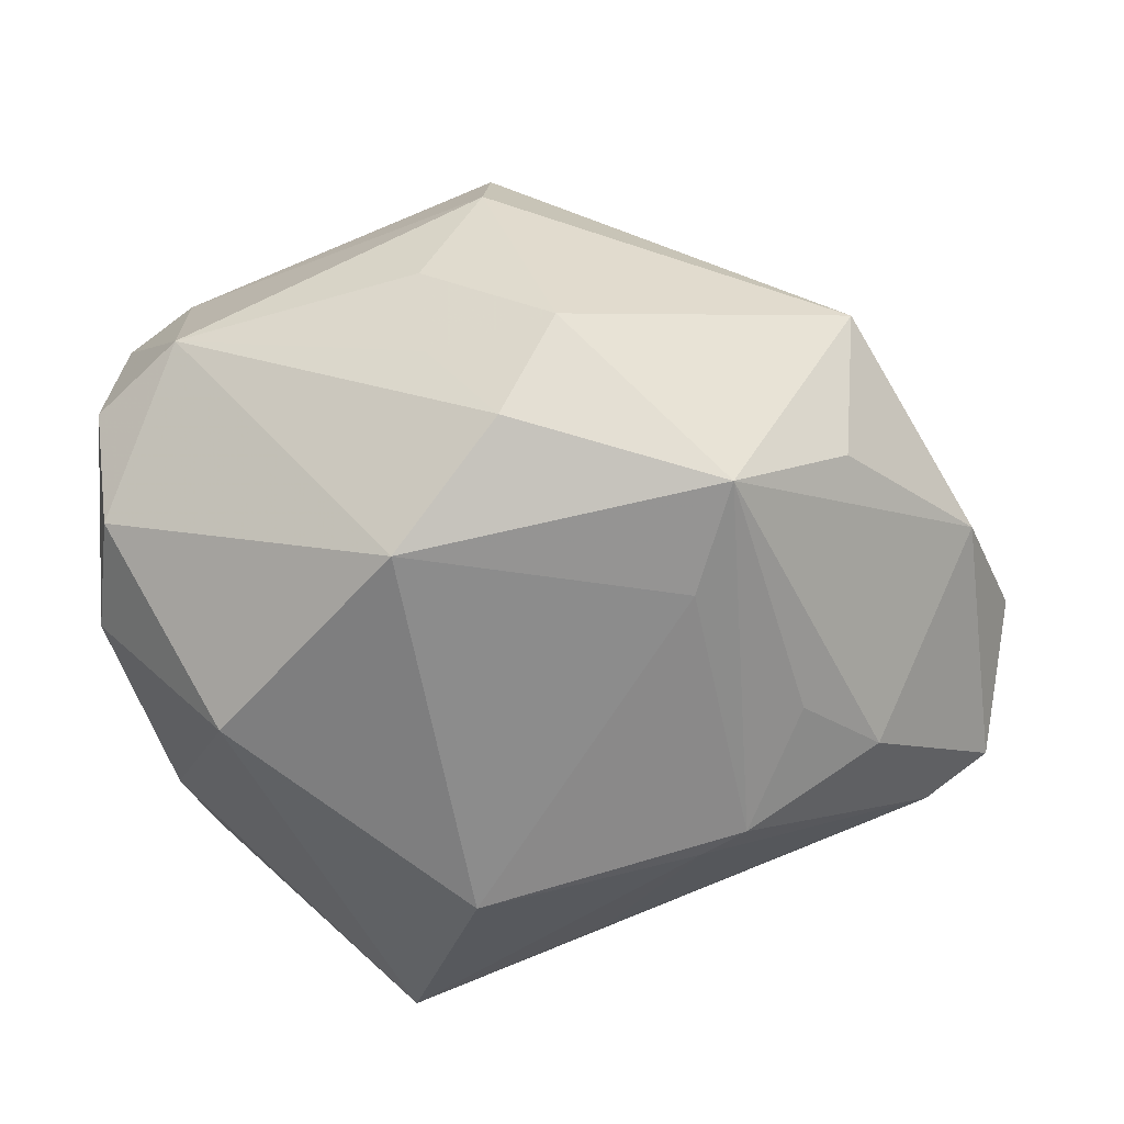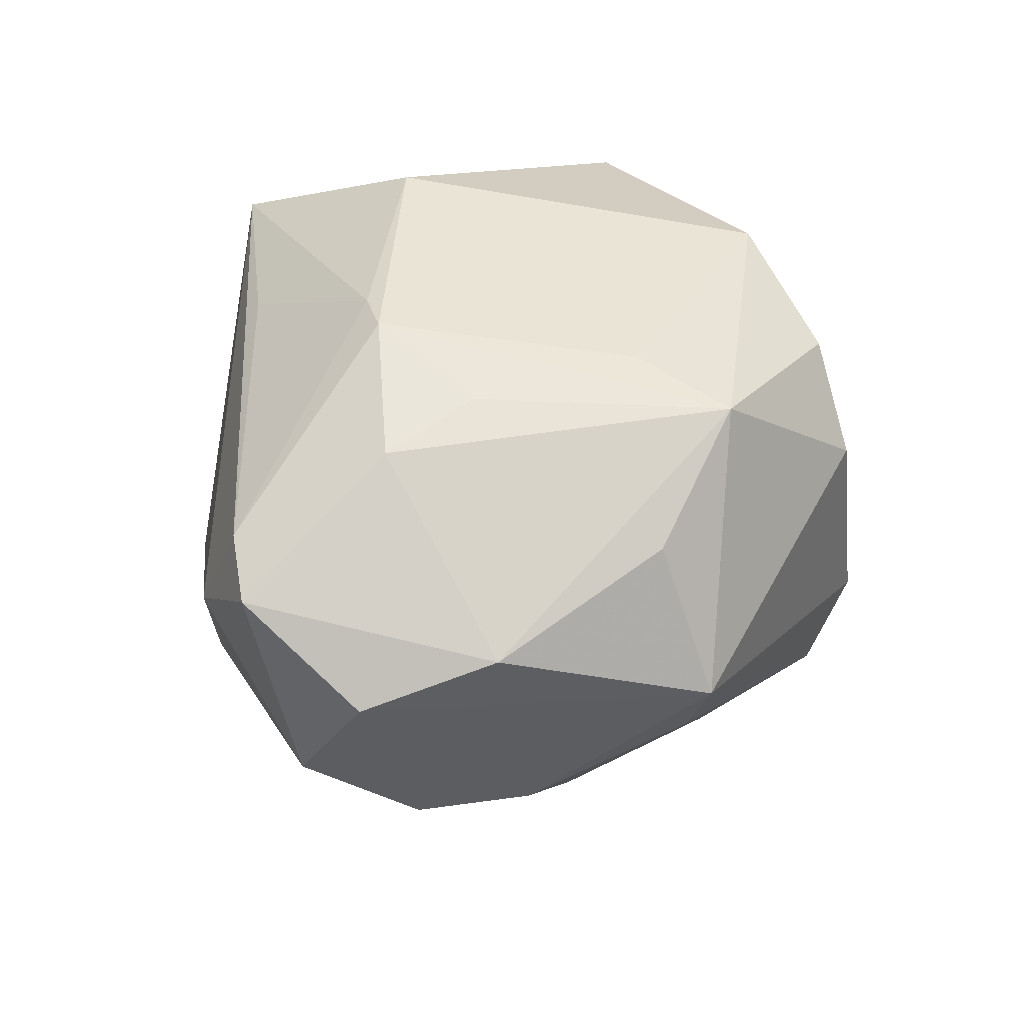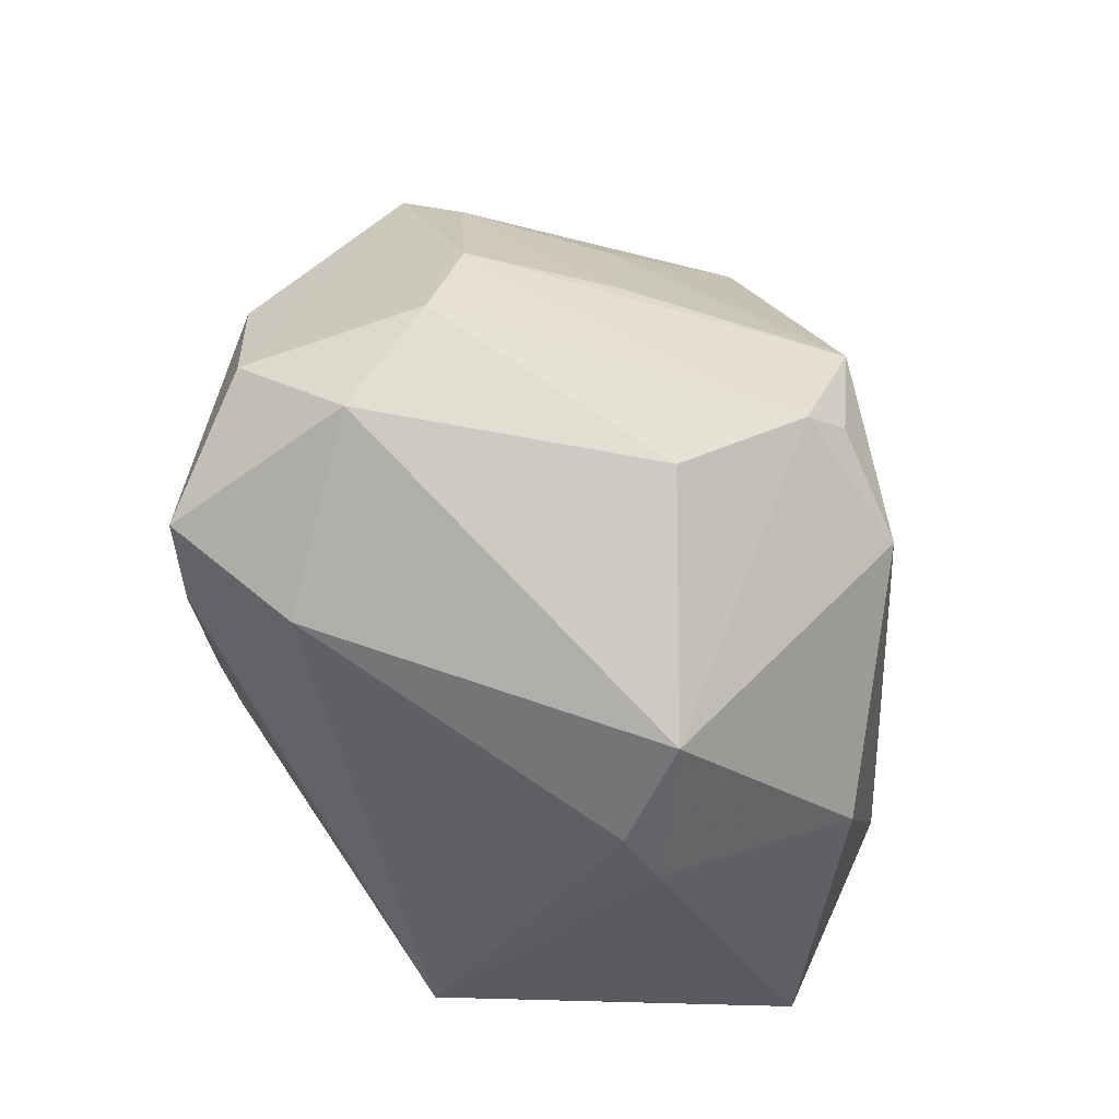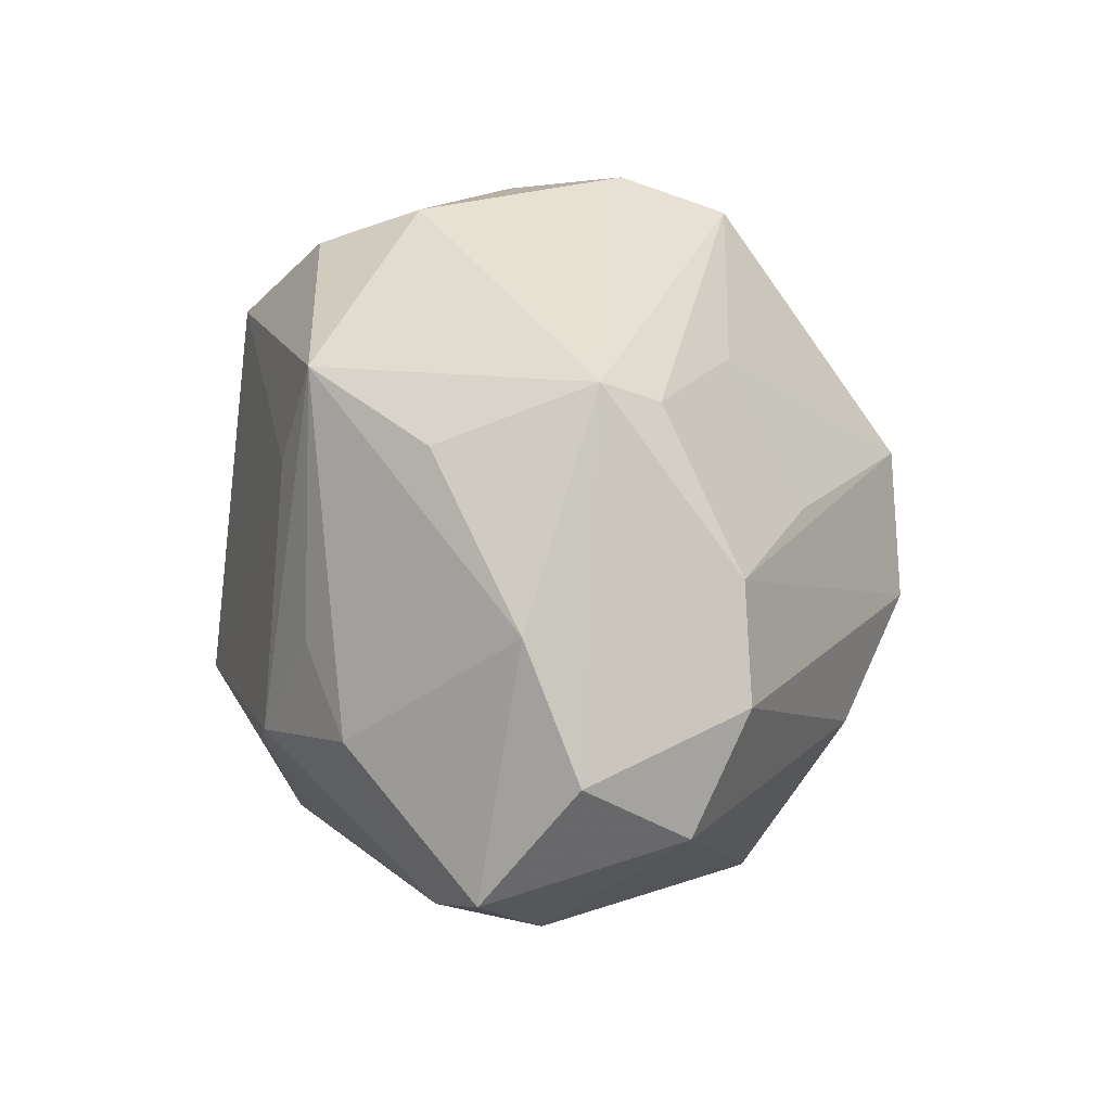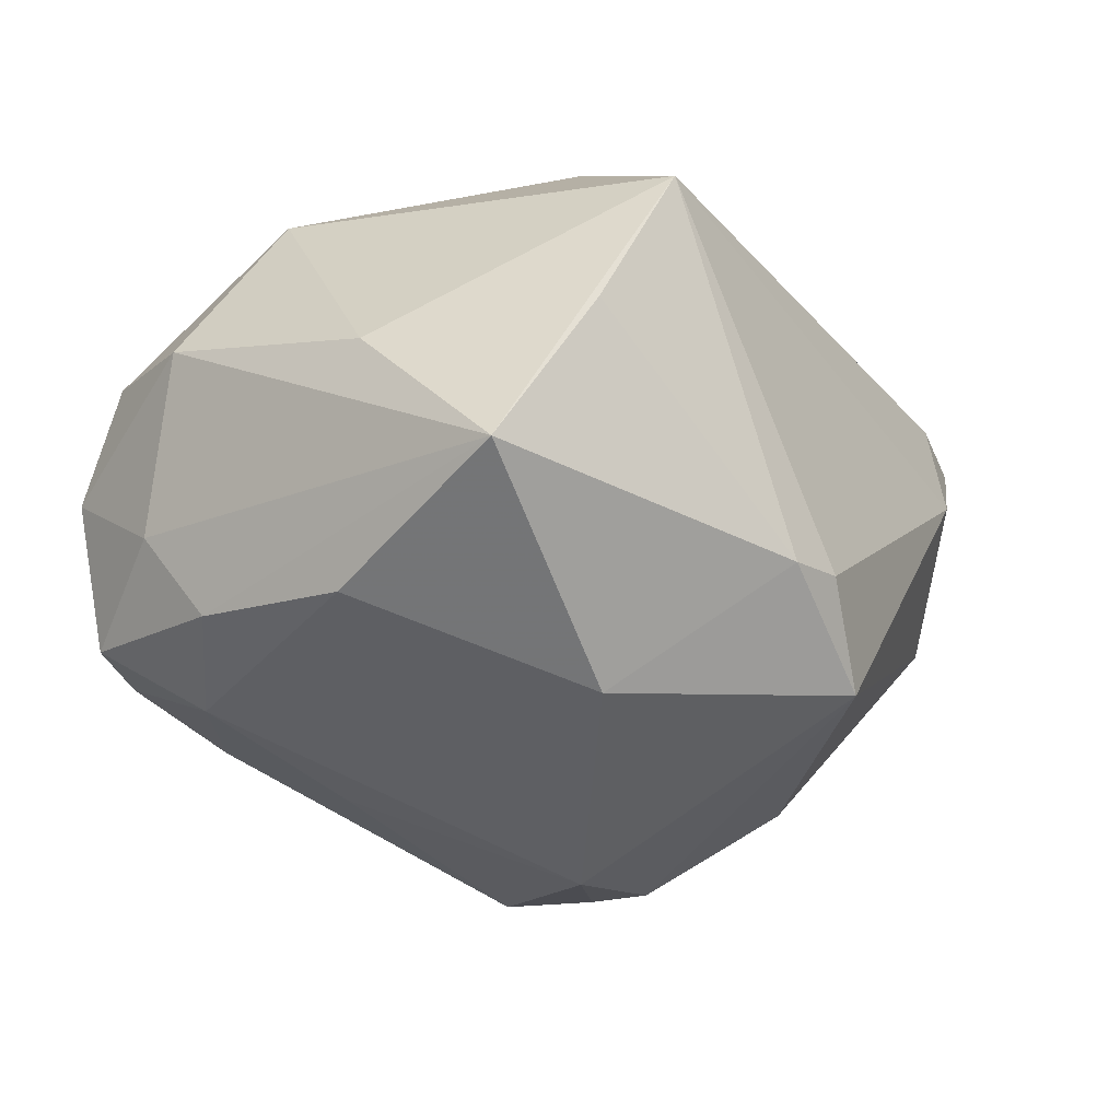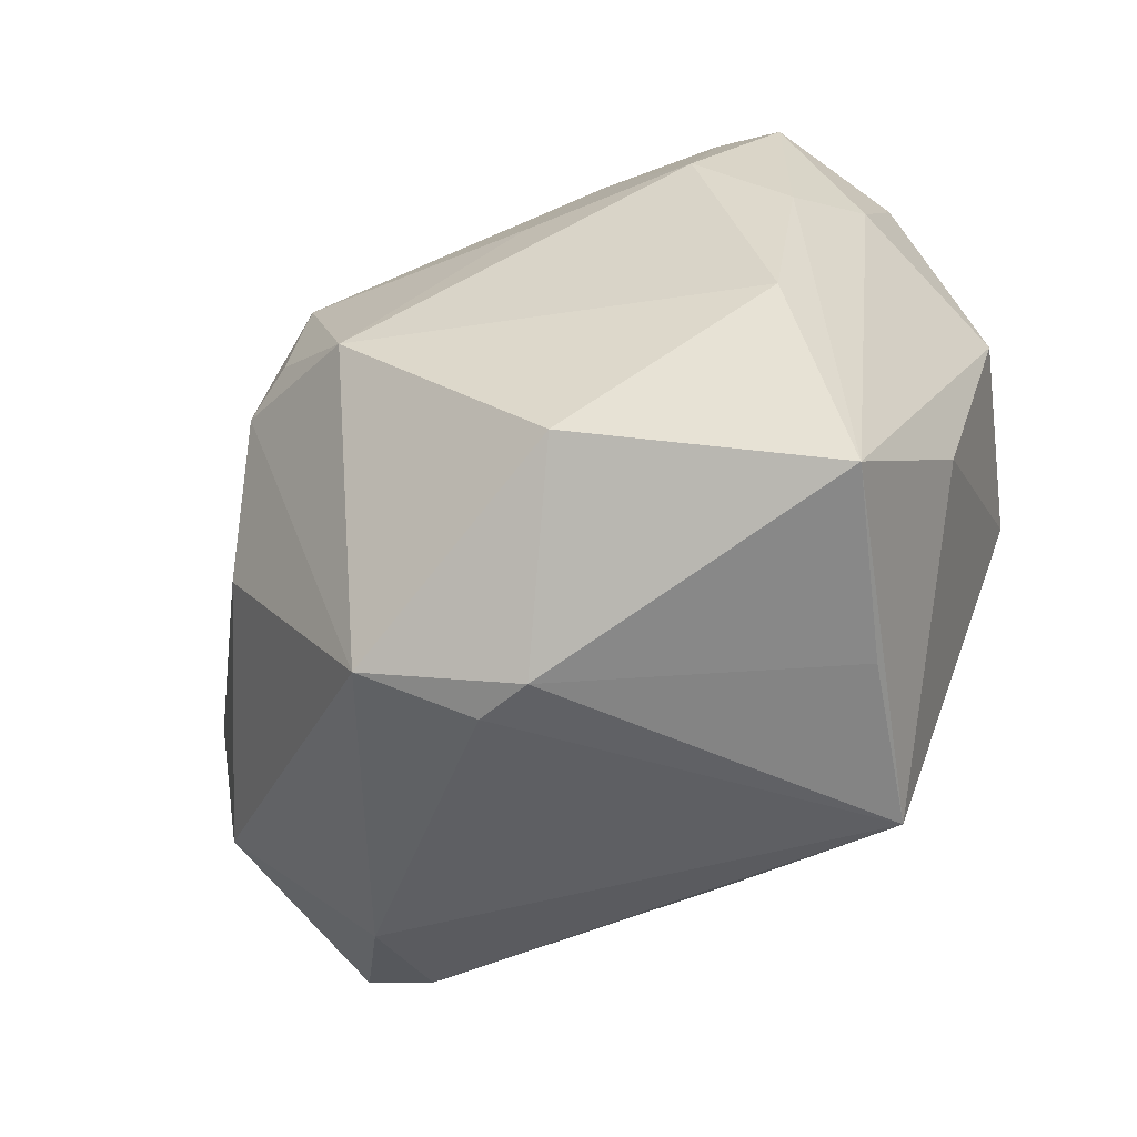
<metadata>
{"format":"obj","ext":"obj","renderer":"f3d","projection":"perspective","resolution":1024,"background":"white","views":[{"elev":35.5,"azim":-3.0,"up":"+Y"},{"elev":32.9,"azim":104.8,"up":"+Z"},{"elev":-35.5,"azim":124.3,"up":"+Y"},{"elev":22.6,"azim":81.3,"up":"+Y"},{"elev":-15.2,"azim":-40.3,"up":"+Z"},{"elev":-62.0,"azim":-134.9,"up":"+Y"}]}
</metadata>
<code>
v -0.03086 -0.0315 -0.004312
v -0.02945 0.009406 -0.01892
v -0.03518 0.001396 -0.0129
v 0.005586 -0.0323 -0.009272
v -0.01383 -0.02471 -0.02074
v 0.04174 -0.00872 -0.006676
v 0.01172 -0.001551 -0.03233
v 0.03873 0.001349 -0.01213
v 0.01099 -0.02915 -0.01826
v 0.004557 0.009759 -0.03288
v 0.0001463 -0.03317 -0.009159
v -0.002104 0.03164 -0.01779
v -0.002649 0.03019 0.01917
v -0.02638 0.003459 0.0248
v -0.008348 0.03077 0.01016
v 0.002351 0.03426 0.01059
v -0.03697 0.01935 0.0002642
v 0.01524 0.02342 -0.01471
v -0.03542 0.01748 -0.01316
v 0.01786 -0.007912 0.02677
v 0.01602 0.0248 0.02161
v -0.03251 -0.01647 0.007323
v -0.008713 0.03298 0.001047
v -0.01145 0.02133 0.02572
v 0.02862 0.02645 -0.001141
v 0.0339 0.01063 -0.01232
v 0.03937 0.009199 0.006813
v -0.0298 0.02616 -0.0003853
v -0.01112 -0.03108 0.02268
v 0.02115 -0.0094 -0.02497
v 0.006158 -0.02426 0.02062
v 0.006596 0.0001466 -0.03322
v -0.005439 -0.01224 0.03055
v 0.04429 -0.00209 0.00281
v -0.03735 0.004166 0.01065
v -0.01515 0.008368 -0.02514
v -0.003063 0.03509 -0.008381
v 0.04197 -0.01336 0.01096
v -0.001178 -0.007349 -0.03313
v -0.03608 0.01465 0.01015
v 0.02683 0.02387 -0.006526
v -0.01993 -0.03151 0.009686
v -0.02974 0.02098 -0.01516
v -0.03736 0.00766 -0.005204
v 0.02169 0.01163 -0.02017
v 0.02991 -0.003658 0.02065
v -0.03234 -0.01392 -0.01331
v 0.01401 -0.01025 0.02693
v 0.02268 0.002494 0.02308
v 0.03353 -0.02068 0.004458
v 0.01297 0.01528 0.02402
v 0.03618 -0.0161 0.01379
v -0.01955 0.0213 -0.01958
v 0.02673 0.02103 0.01261
f 34 38 6
f 6 38 50
f 9 6 50
f 27 38 34
f 1 29 22
f 14 29 33
f 33 24 14
f 14 24 40
f 14 22 29
f 34 6 8
f 30 9 7
f 6 9 30
f 7 8 30
f 30 8 6
f 7 9 39
f 25 16 21
f 37 16 25
f 25 27 34
f 34 8 25
f 21 16 13
f 13 24 21
f 45 18 41
f 46 27 21
f 38 27 46
f 50 38 52
f 52 29 50
f 38 46 52
f 52 46 20
f 35 14 40
f 22 14 35
f 35 44 1
f 1 22 35
f 42 29 1
f 1 11 42
f 42 11 29
f 50 29 4
f 29 11 4
f 4 9 50
f 4 11 9
f 17 19 44
f 17 35 40
f 44 35 17
f 18 45 10
f 23 16 37
f 21 27 54
f 54 25 21
f 27 25 54
f 41 25 26
f 26 25 8
f 26 45 41
f 26 8 7
f 7 10 26
f 26 10 45
f 51 20 21
f 21 24 51
f 33 20 51
f 51 24 33
f 21 20 49
f 49 46 21
f 20 46 49
f 29 52 31
f 28 17 40
f 40 24 28
f 24 13 28
f 28 23 37
f 19 17 28
f 7 39 32
f 32 10 7
f 39 10 32
f 39 47 2
f 18 10 12
f 41 18 12
f 12 25 41
f 37 25 12
f 1 47 5
f 5 47 39
f 5 39 9
f 5 11 1
f 9 11 5
f 48 52 20
f 48 31 52
f 29 31 48
f 33 29 48
f 48 20 33
f 15 13 16
f 15 28 13
f 16 23 15
f 23 28 15
f 36 10 39
f 39 2 36
f 19 2 3
f 3 2 47
f 44 19 3
f 1 44 3
f 3 47 1
f 53 12 10
f 10 36 53
f 53 36 2
f 43 2 19
f 43 53 2
f 12 53 43
f 19 28 43
f 43 28 37
f 37 12 43

</code>
